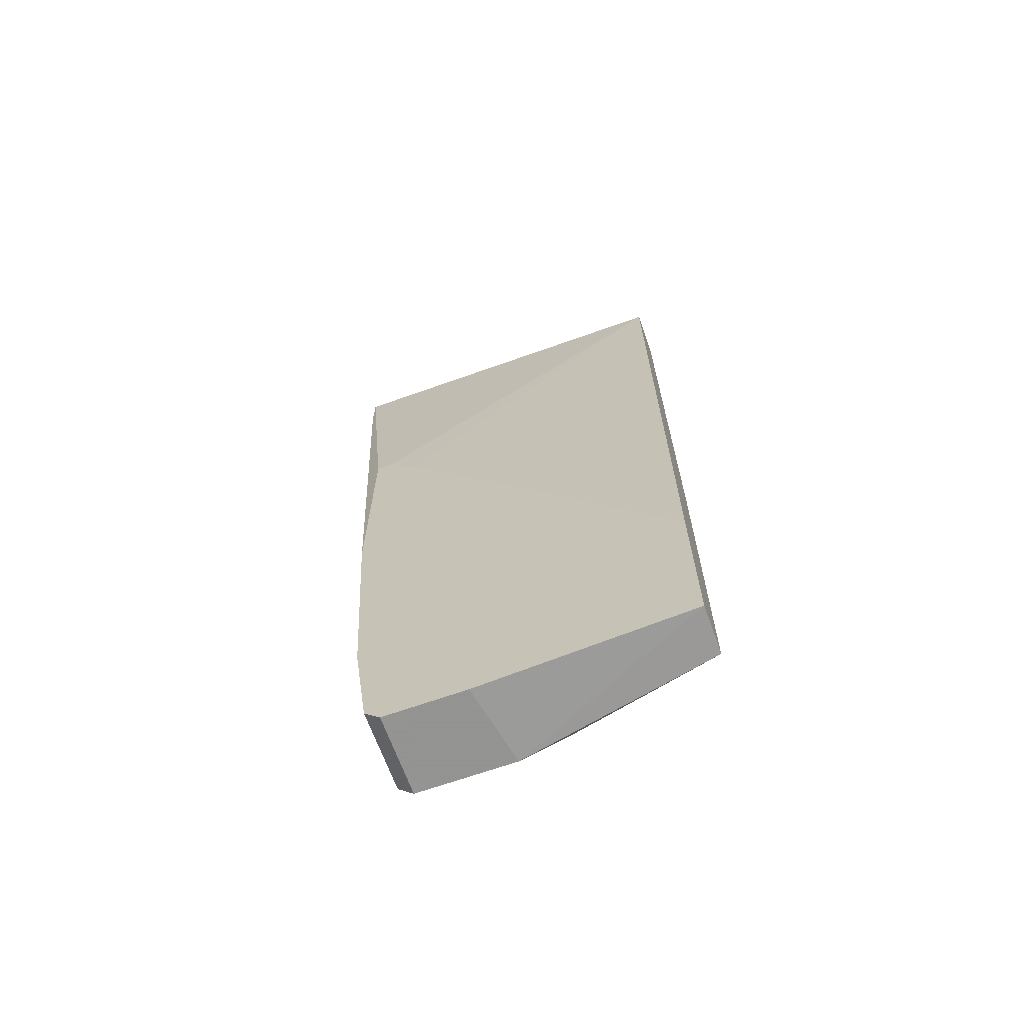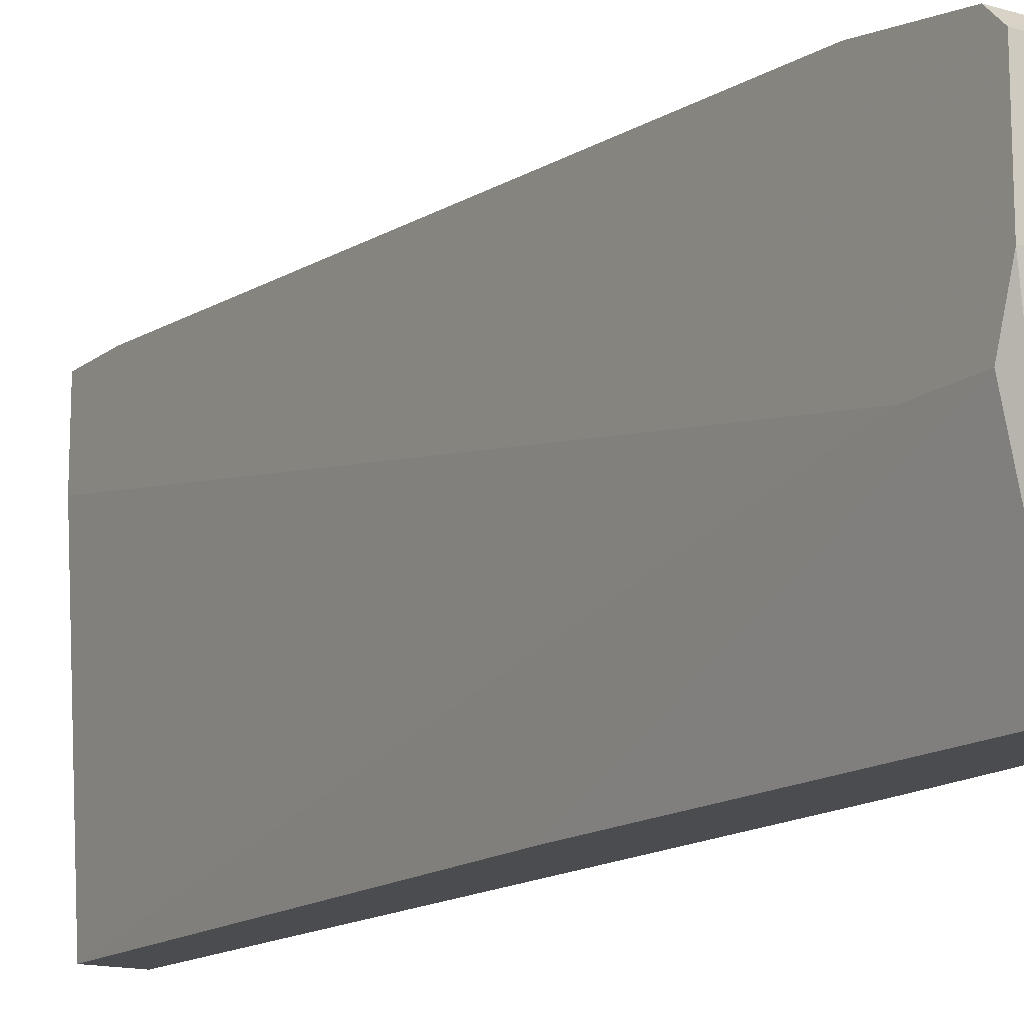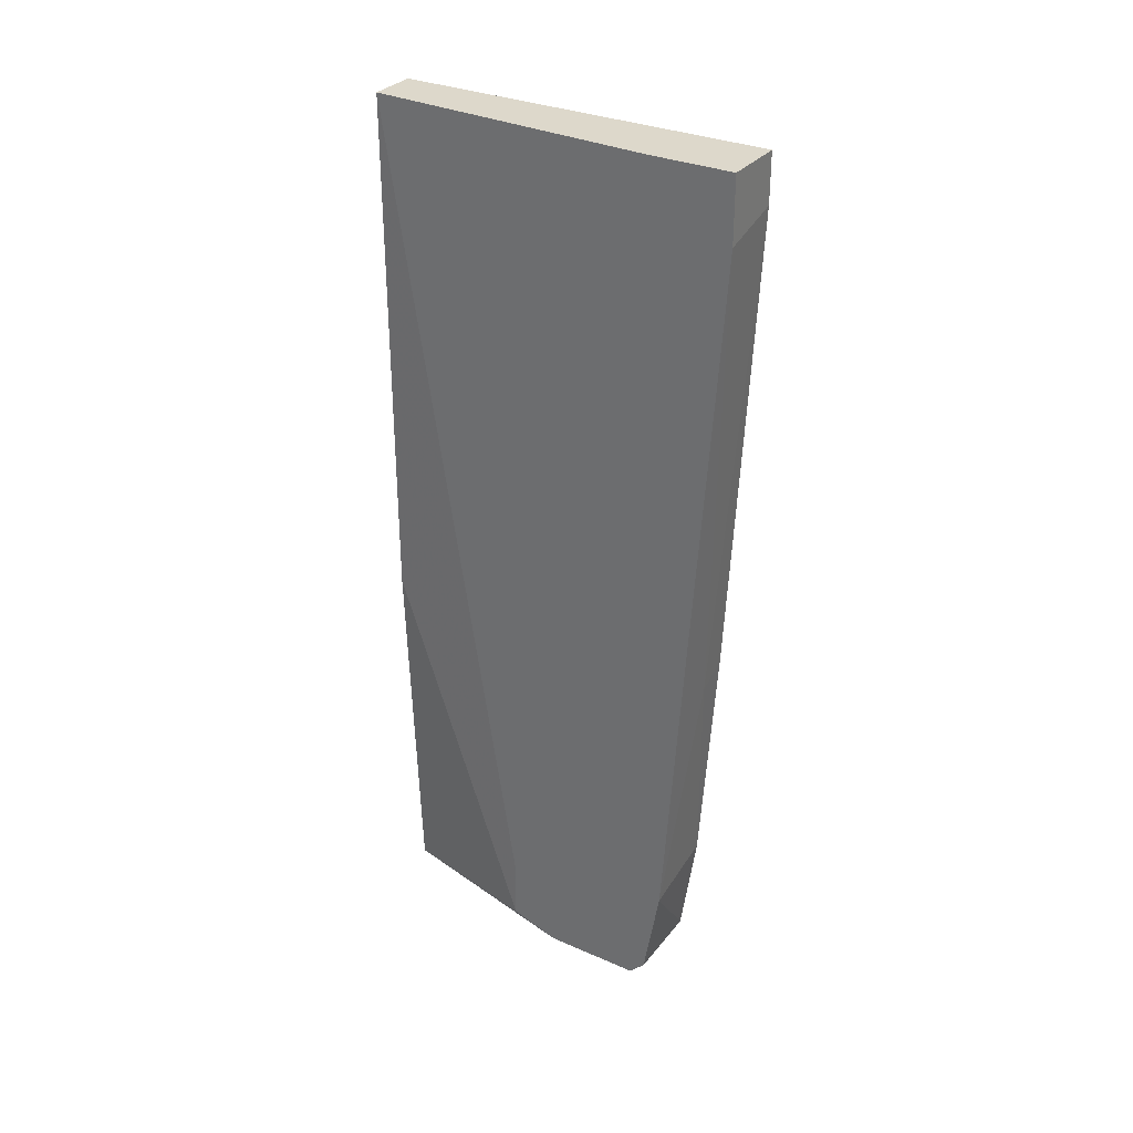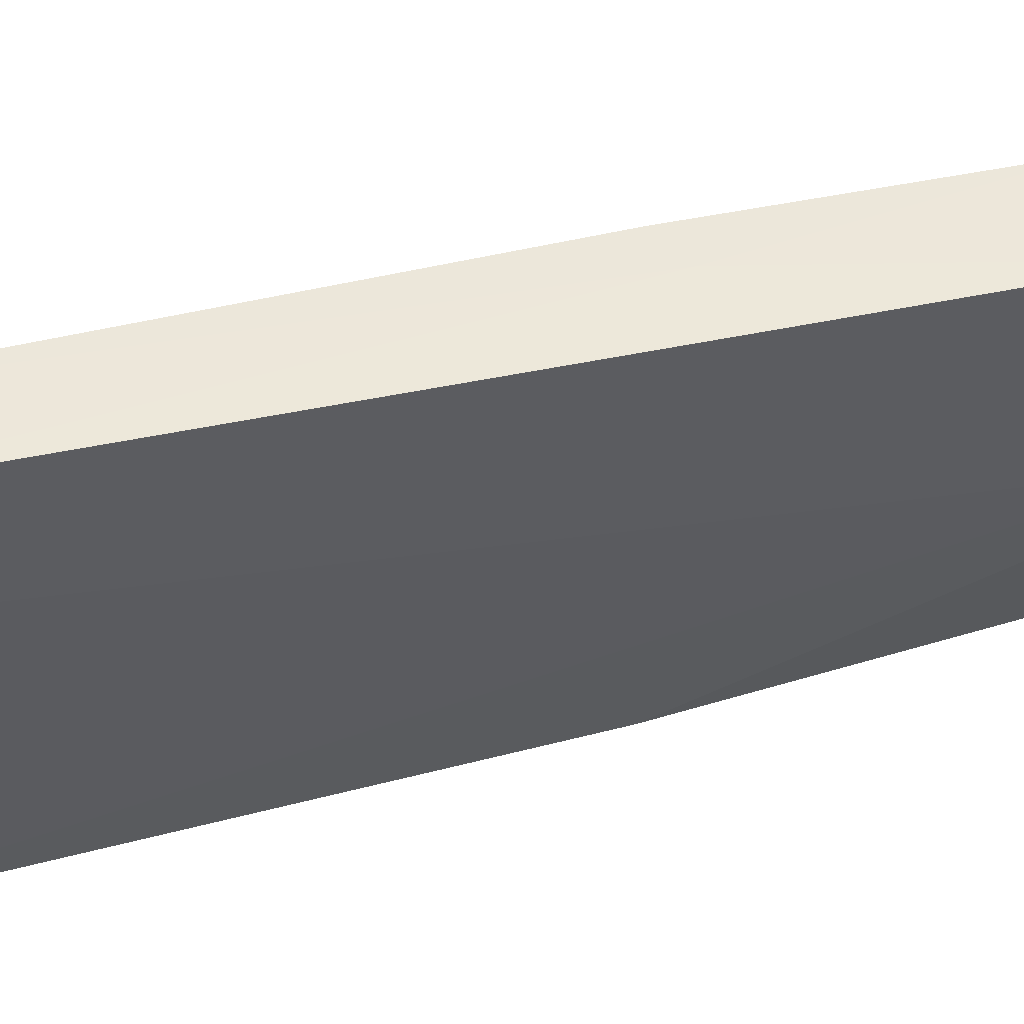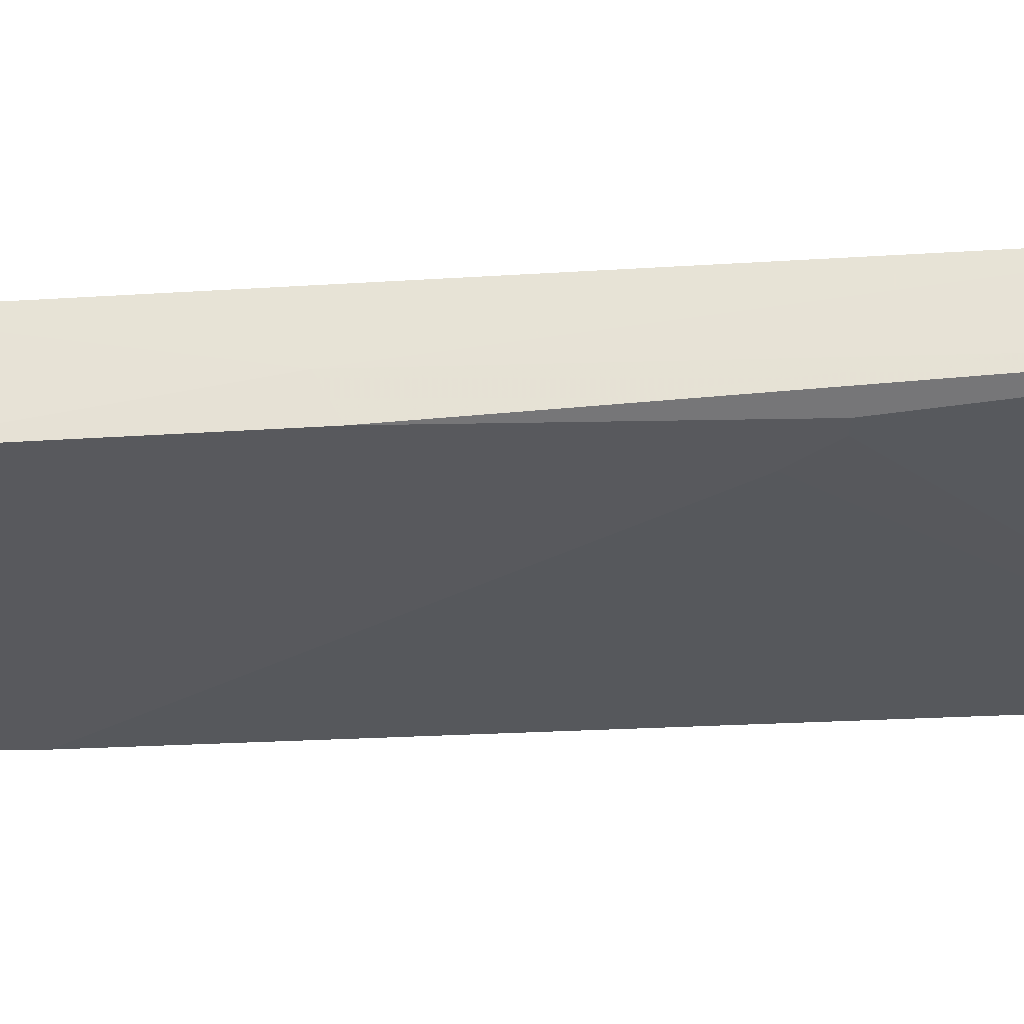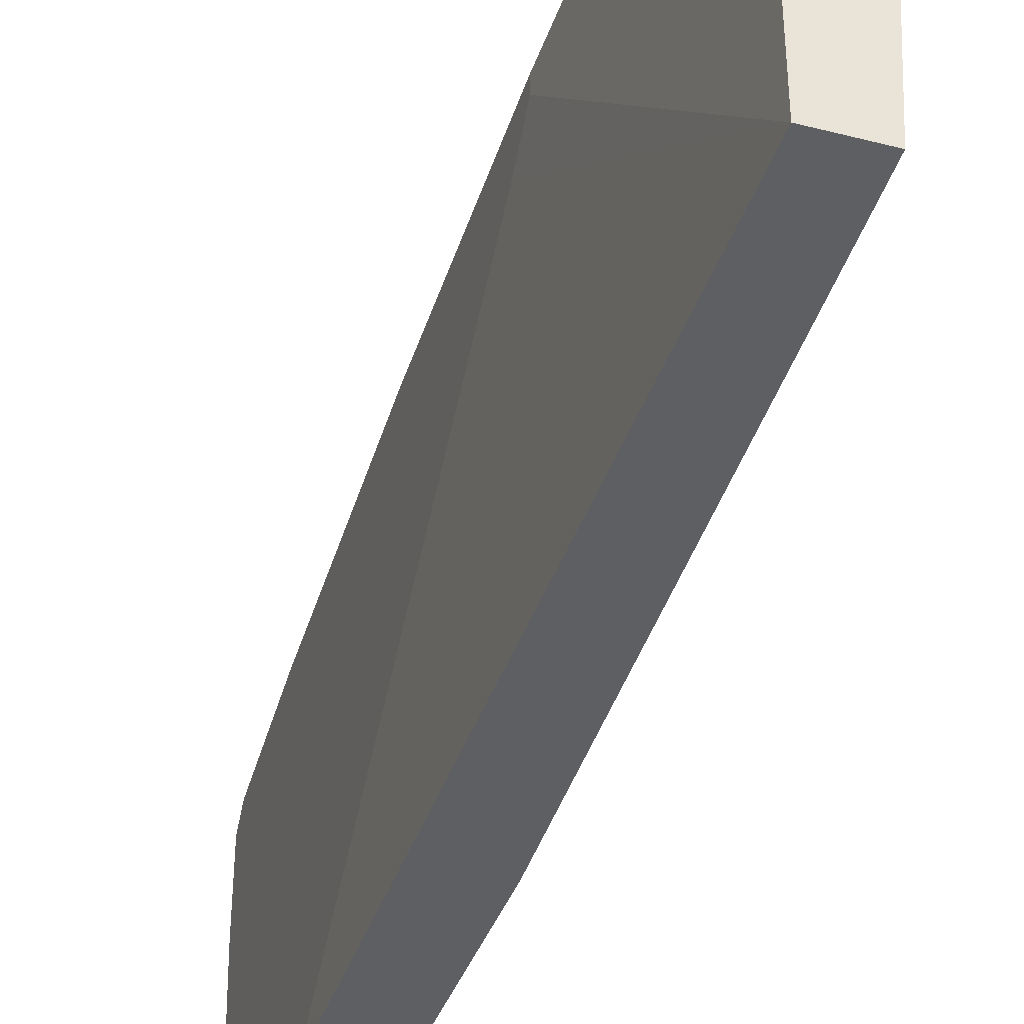
<metadata>
{"format":"obj","ext":"obj","renderer":"f3d","projection":"perspective","resolution":1024,"background":"white","views":[{"elev":-66.9,"azim":-70.3,"up":"+Z"},{"elev":-14.7,"azim":147.6,"up":"+Y"},{"elev":31.4,"azim":121.7,"up":"+Z"},{"elev":52.1,"azim":74.3,"up":"+Y"},{"elev":59.7,"azim":-91.0,"up":"+Y"},{"elev":-41.8,"azim":-17.2,"up":"+Y"}]}
</metadata>
<code>
v -0.01087 0.02059 -0.03761
v -0.01087 0.02059 0.001013
v -0.01087 0.02381 0.00316
v -0.01087 0.02381 -0.01293
v -0.01087 0.02274 0.00316
v -0.01087 0.02274 -0.02903
v -0.01087 0.01523 -0.03761
v -0.01087 0.02166 -0.03653
v -0.01087 0.001279 -0.02473
v -0.01087 0.001279 -0.03653
v -0.007654 0.001279 -0.03653
v -0.009799 0.02596 0.02248
v -0.009799 0.02596 0.01925
v -0.009799 0.001279 0.02248
v -0.006581 0.001279 0.02248
v -0.006581 0.001279 -0.01185
v -0.008726 0.02381 -0.014
v -0.005508 0.02059 -0.03761
v -0.005508 0.02059 0.02248
v -0.005508 0.02596 0.01818
v -0.005508 0.02596 0.02248
v -0.005508 0.01094 -0.03224
v -0.005508 0.01094 -0.03653
v -0.005508 0.01415 -0.03761
v -0.005508 0.02274 -0.0301
v -0.005508 0.02166 -0.03653
f 5 9 2
f 10 7 24
f 14 10 15
f 14 15 12
f 7 10 6
f 20 24 26
f 10 24 11
f 15 10 11
f 14 12 5
f 6 10 5
f 24 20 19
f 12 15 19
f 11 24 23
f 24 19 23
f 15 11 16
f 11 23 16
f 23 15 16
f 24 7 1
f 7 6 1
f 10 14 9
f 5 10 9
f 20 26 25
f 20 12 21
f 19 20 21
f 12 19 21
f 6 5 4
f 19 15 22
f 15 23 22
f 23 19 22
f 1 6 8
f 26 1 8
f 6 25 8
f 25 26 8
f 26 24 18
f 24 1 18
f 1 26 18
f 12 20 13
f 4 12 13
f 4 13 17
f 20 25 17
f 25 6 17
f 6 4 17
f 13 20 17
f 5 12 3
f 12 4 3
f 4 5 3
f 14 5 2
f 9 14 2

</code>
